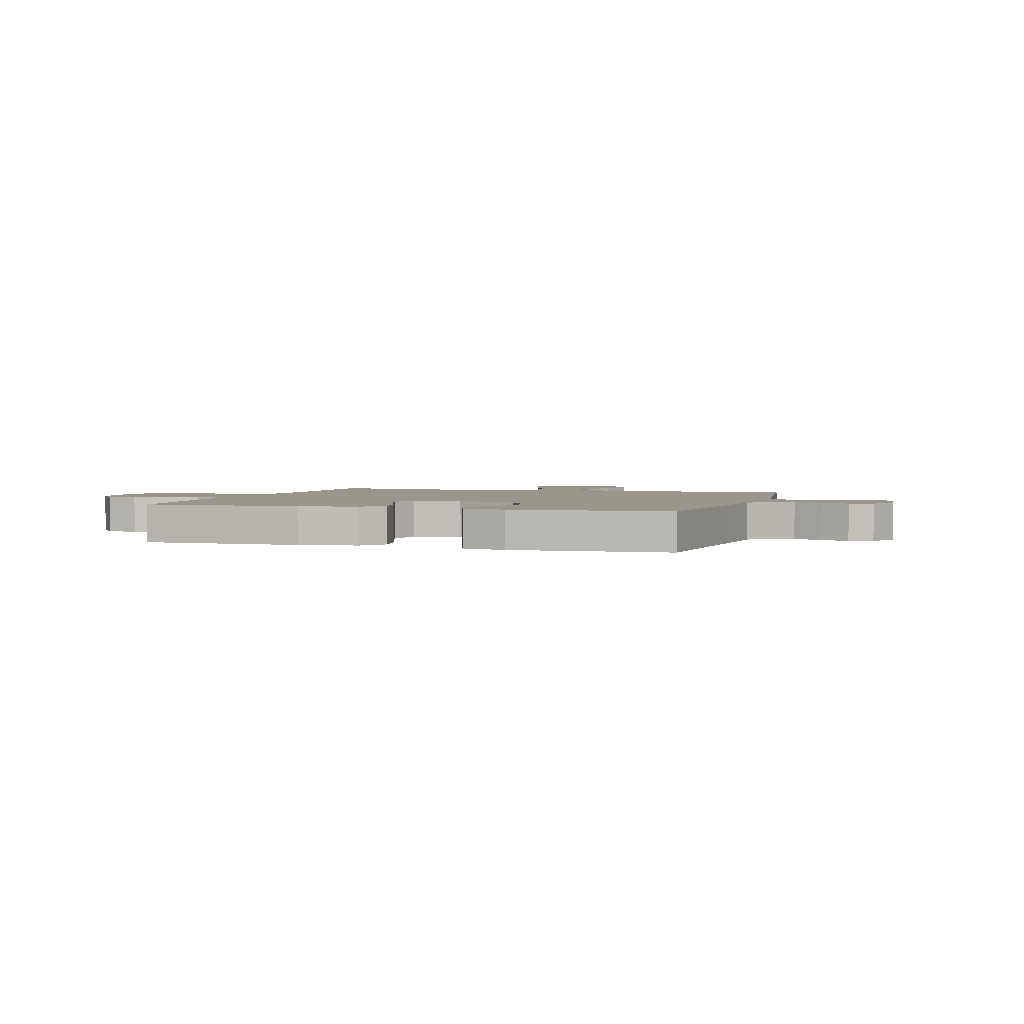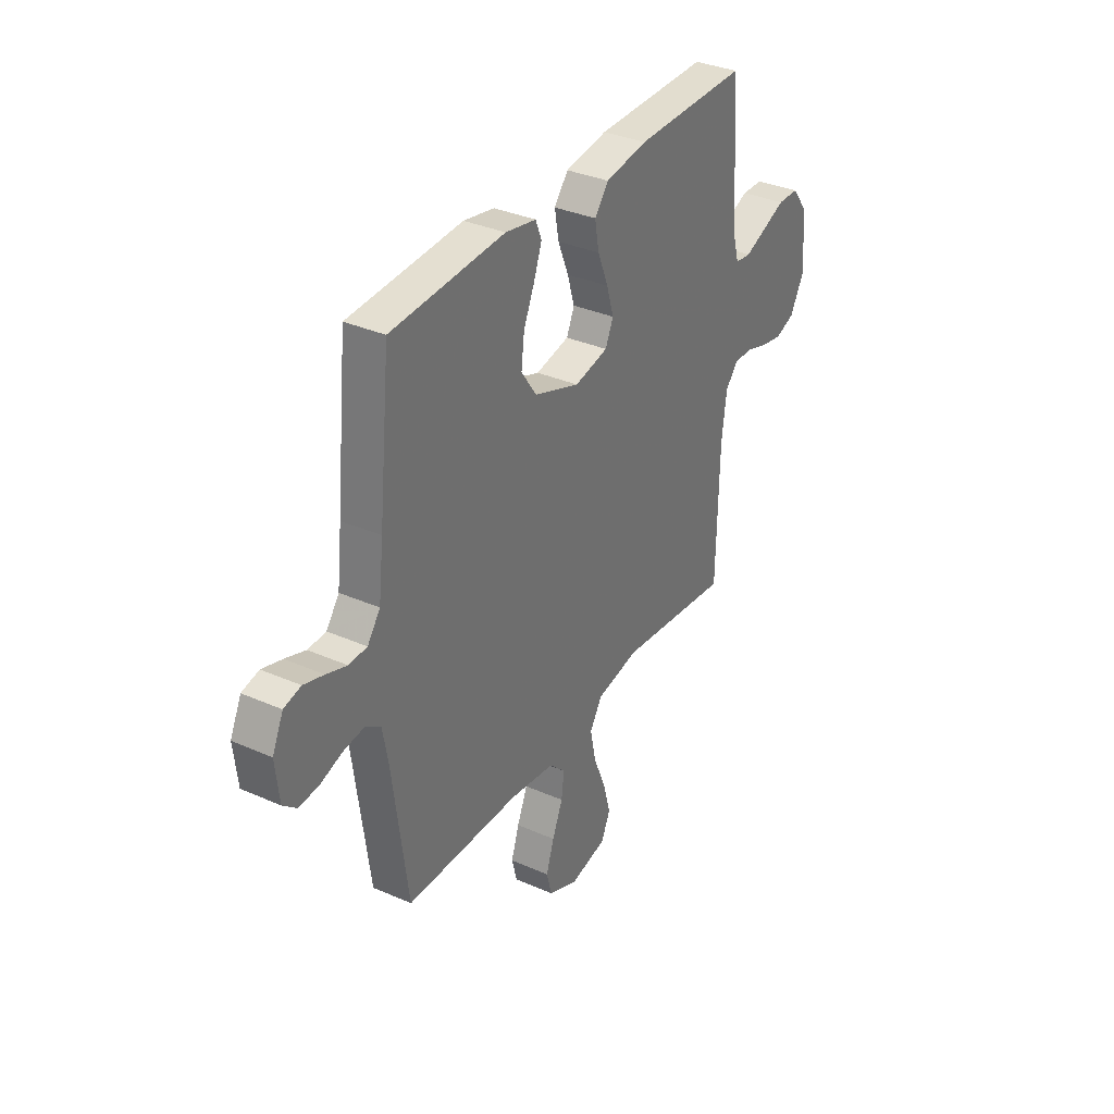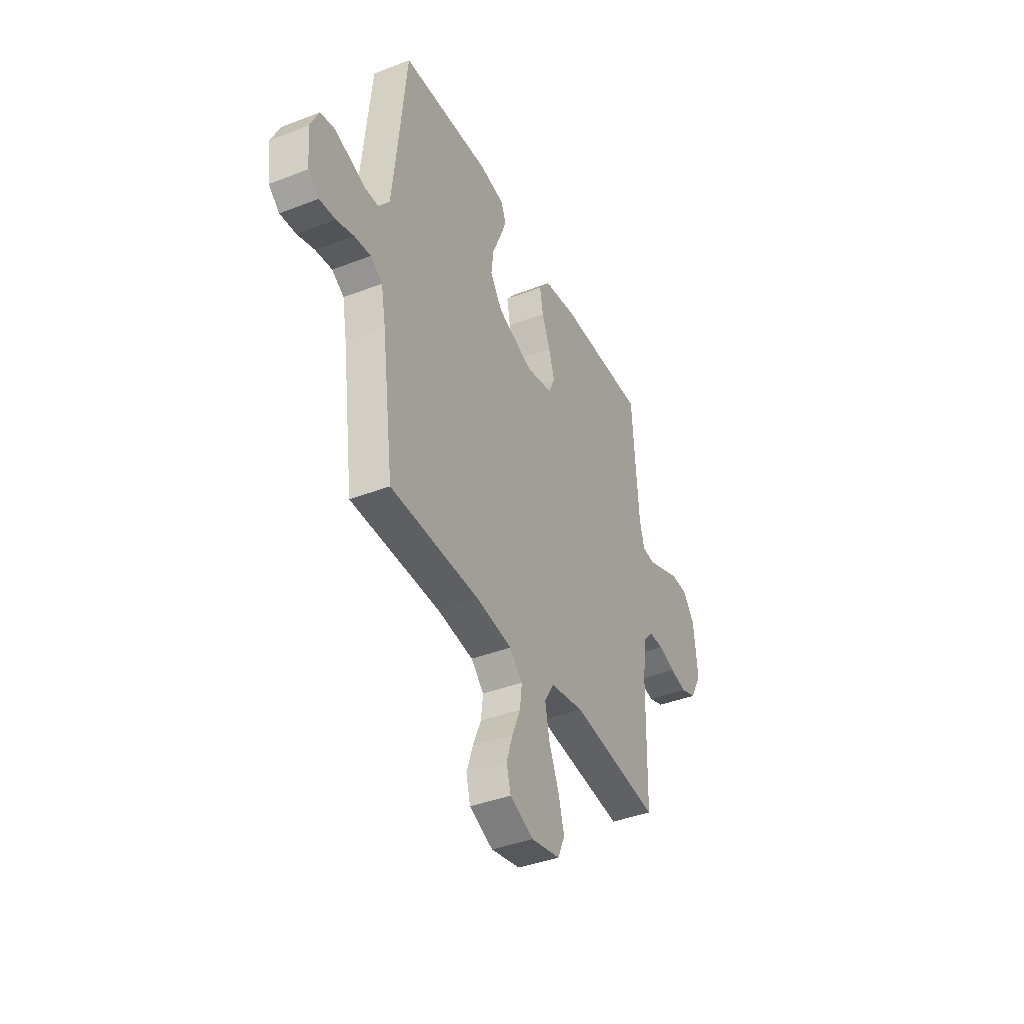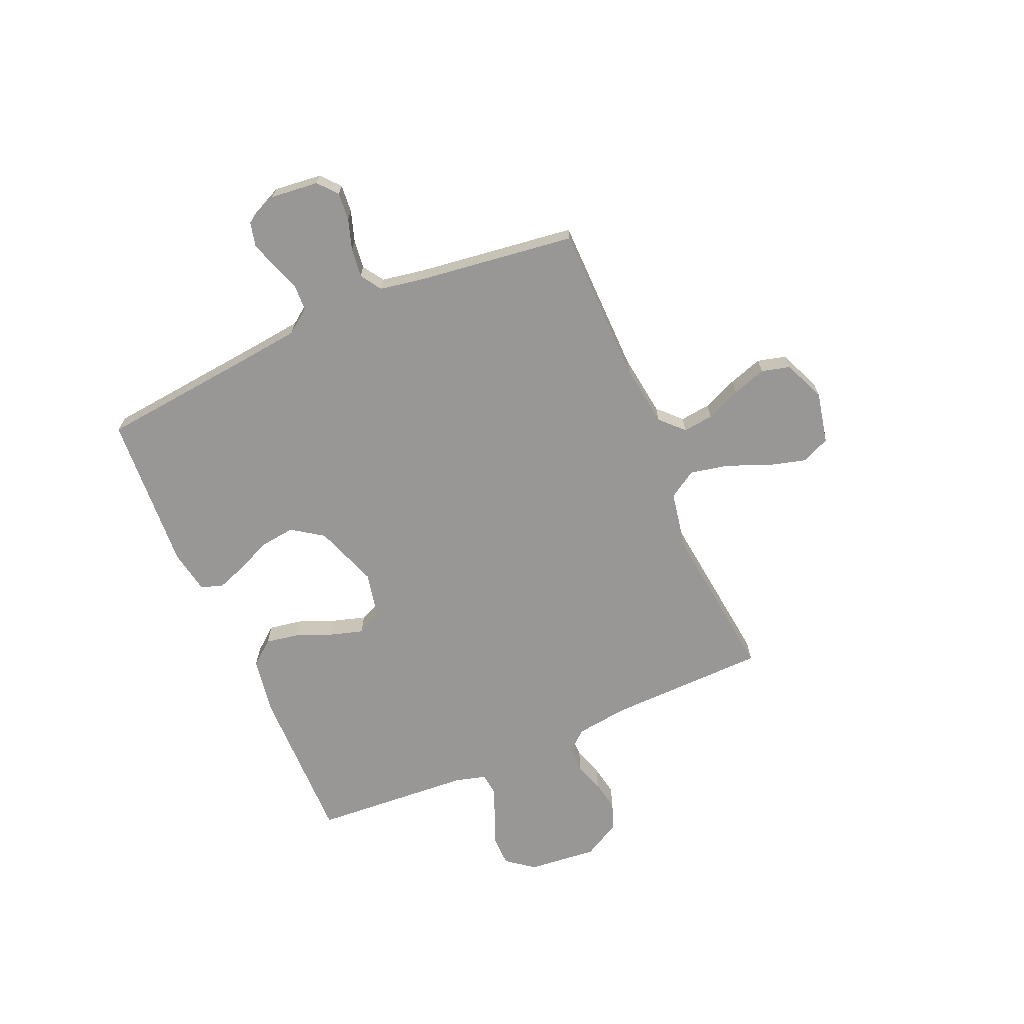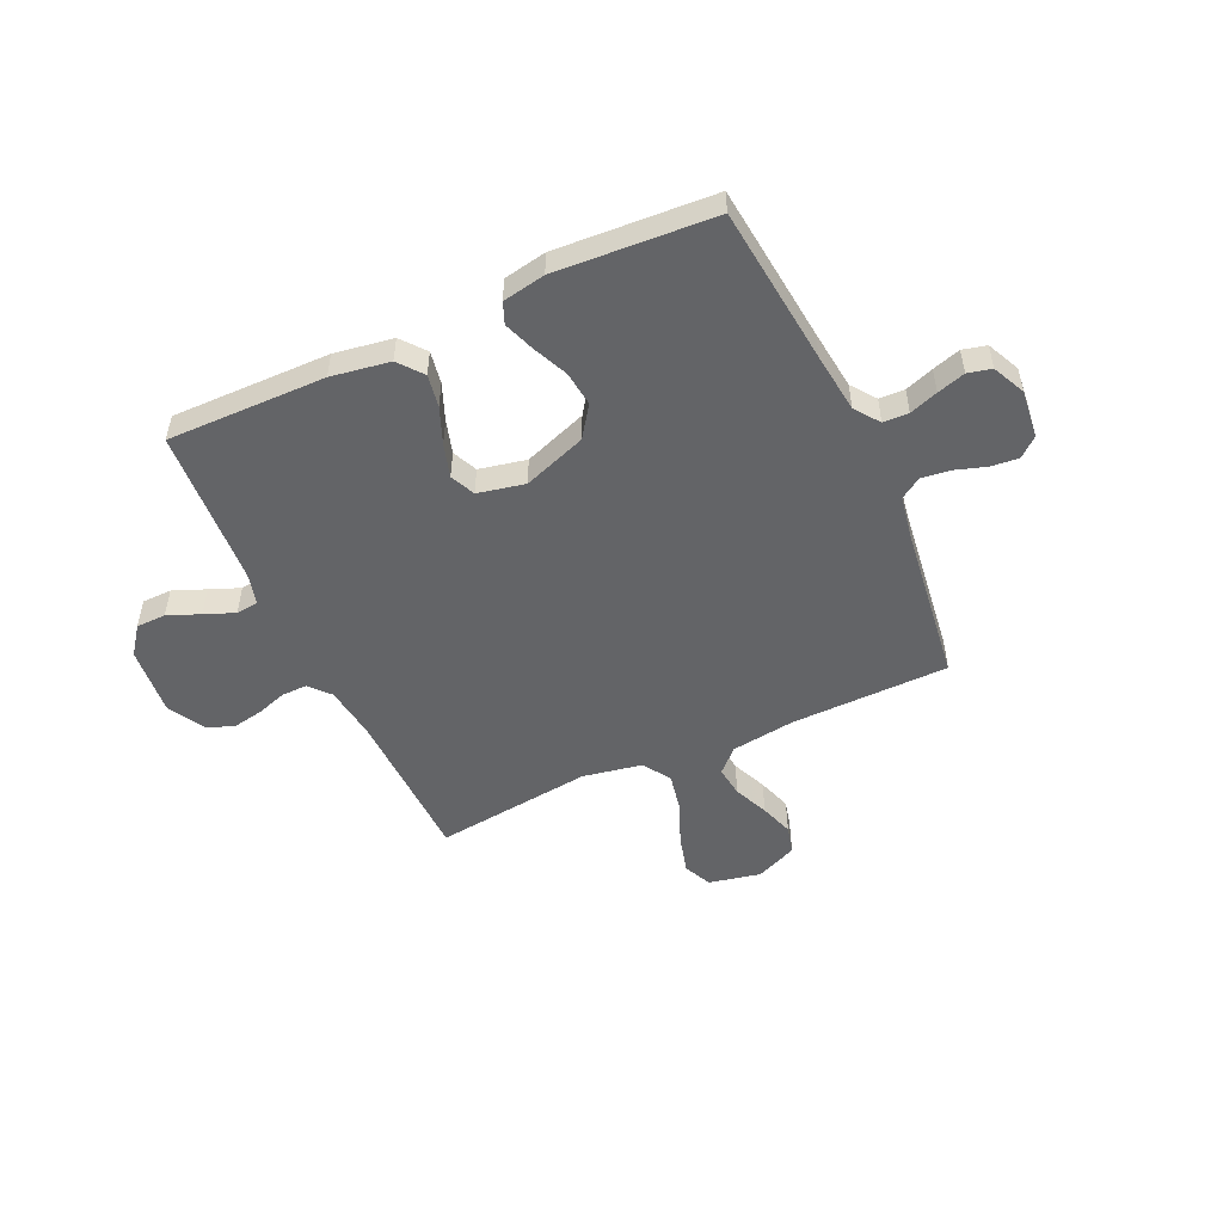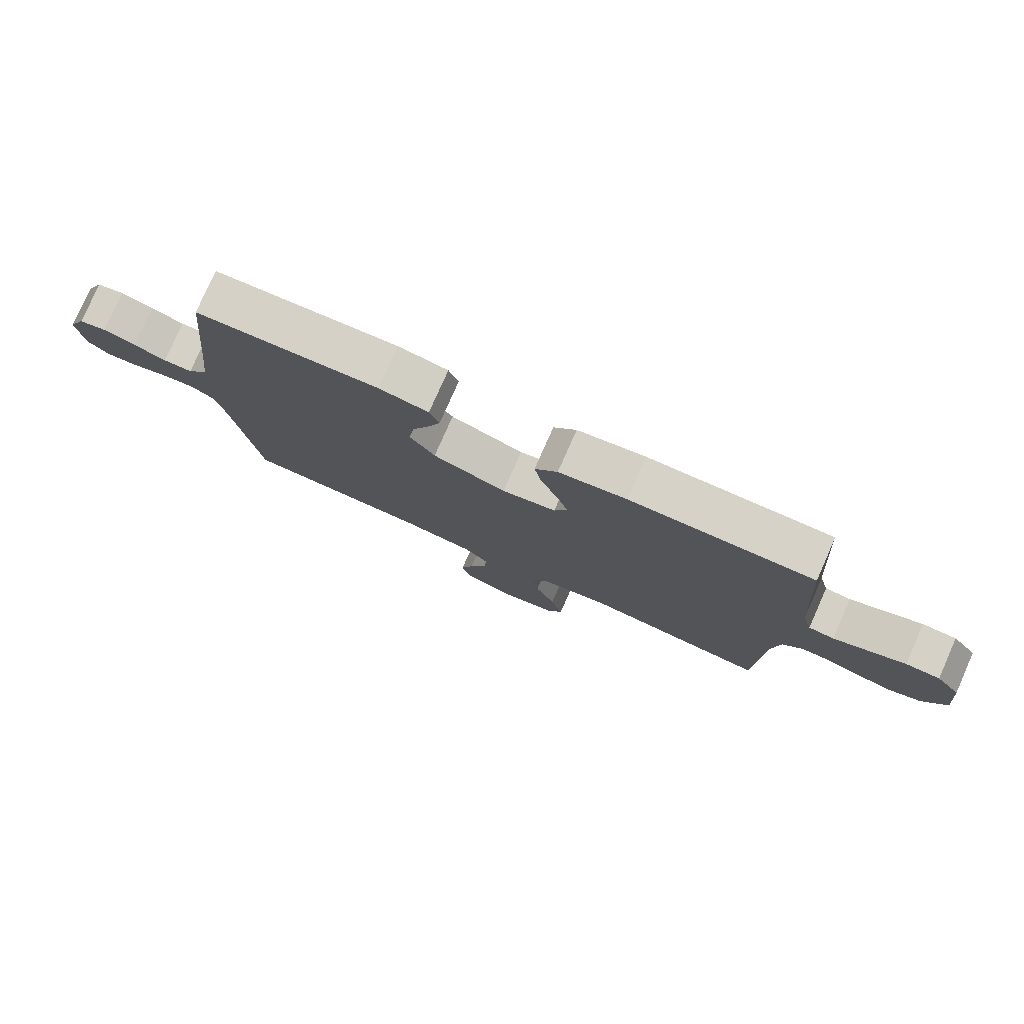
<metadata>
{"format":"obj","ext":"obj","renderer":"f3d","projection":"perspective","resolution":1024,"background":"white","views":[{"elev":2.5,"azim":17.4,"up":"+Y"},{"elev":34.3,"azim":120.7,"up":"+Z"},{"elev":-40.0,"azim":115.5,"up":"+Z"},{"elev":-68.2,"azim":113.5,"up":"+Y"},{"elev":-51.2,"azim":24.8,"up":"+Y"},{"elev":78.6,"azim":-156.1,"up":"+Z"}]}
</metadata>
<code>
v 0.5 0.07 0.5
v 0.531 0.07 0.2
v 0.544 0.07 0.086
v 0.578 0.07 0.04
v 0.626 0.07 0.038
v 0.68 0.07 0.057
v 0.733 0.07 0.073
v 0.778 0.07 0.062
v 0.807 0.07 0
v 0.797 0.07 -0.091
v 0.761 0.07 -0.122
v 0.708 0.07 -0.117
v 0.65 0.07 -0.098
v 0.595 0.07 -0.091
v 0.555 0.07 -0.117
v 0.54 0.07 -0.2
v 0.5 0.07 -0.5
v 0.2 0.07 -0.504
v 0.08 0.07 -0.52
v 0.037 0.07 -0.562
v 0.044 0.07 -0.62
v 0.072 0.07 -0.686
v 0.093 0.07 -0.75
v 0.079 0.07 -0.804
v 0 0.07 -0.838
v -0.098 0.07 -0.817
v -0.122 0.07 -0.764
v -0.102 0.07 -0.691
v -0.069 0.07 -0.612
v -0.054 0.07 -0.539
v -0.087 0.07 -0.486
v -0.2 0.07 -0.465
v -0.5 0.07 -0.5
v -0.506 0.07 -0.2
v -0.519 0.07 -0.099
v -0.553 0.07 -0.06
v -0.602 0.07 -0.061
v -0.658 0.07 -0.079
v -0.716 0.07 -0.09
v -0.767 0.07 -0.071
v -0.806 0.07 0
v -0.793 0.07 0.131
v -0.753 0.07 0.183
v -0.697 0.07 0.184
v -0.636 0.07 0.159
v -0.579 0.07 0.136
v -0.537 0.07 0.141
v -0.521 0.07 0.2
v -0.5 0.07 0.5
v -0.2 0.07 0.496
v -0.089 0.07 0.478
v -0.052 0.07 0.432
v -0.063 0.07 0.37
v -0.091 0.07 0.301
v -0.11 0.07 0.238
v -0.089 0.07 0.191
v 0 0.07 0.172
v 0.12 0.07 0.215
v 0.161 0.07 0.274
v 0.153 0.07 0.34
v 0.124 0.07 0.406
v 0.103 0.07 0.464
v 0.119 0.07 0.504
v 0.2 0.07 0.519
v 0.5 0 0.5
v 0.531 0 0.2
v 0.544 0 0.086
v 0.578 0 0.04
v 0.626 0 0.038
v 0.68 0 0.057
v 0.733 0 0.073
v 0.778 0 0.062
v 0.807 0 0
v 0.797 0 -0.091
v 0.761 0 -0.122
v 0.708 0 -0.117
v 0.65 0 -0.098
v 0.595 0 -0.091
v 0.555 0 -0.117
v 0.54 0 -0.2
v 0.5 0 -0.5
v 0.2 0 -0.504
v 0.08 0 -0.52
v 0.037 0 -0.562
v 0.044 0 -0.62
v 0.072 0 -0.686
v 0.093 0 -0.75
v 0.079 0 -0.804
v 0 0 -0.838
v -0.098 0 -0.817
v -0.122 0 -0.764
v -0.102 0 -0.691
v -0.069 0 -0.612
v -0.054 0 -0.539
v -0.087 0 -0.486
v -0.2 0 -0.465
v -0.5 0 -0.5
v -0.506 0 -0.2
v -0.519 0 -0.099
v -0.553 0 -0.06
v -0.602 0 -0.061
v -0.658 0 -0.079
v -0.716 0 -0.09
v -0.767 0 -0.071
v -0.806 0 0
v -0.793 0 0.131
v -0.753 0 0.183
v -0.697 0 0.184
v -0.636 0 0.159
v -0.579 0 0.136
v -0.537 0 0.141
v -0.521 0 0.2
v -0.5 0 0.5
v -0.2 0 0.496
v -0.089 0 0.478
v -0.052 0 0.432
v -0.063 0 0.37
v -0.091 0 0.301
v -0.11 0 0.238
v -0.089 0 0.191
v 0 0 0.172
v 0.12 0 0.215
v 0.161 0 0.274
v 0.153 0 0.34
v 0.124 0 0.406
v 0.103 0 0.464
v 0.119 0 0.504
v 0.2 0 0.519
f 63 64 1 2
f 60 61 62 63
f 60 63 2 3
f 59 60 3 4
f 58 59 4
f 57 58 4
f 56 57 4
f 51 52 53 54
f 51 54 55
f 48 49 50 51
f 47 48 51 55
f 42 43 44 45
f 42 45 46
f 41 42 46
f 40 41 46 47
f 37 38 39 40
f 32 33 34
f 31 32 34 35
f 26 27 28 29
f 26 29 30
f 25 26 30
f 24 25 30
f 21 22 23 24
f 21 24 30
f 20 21 30 31
f 16 17 18
f 15 16 18 19
f 10 11 12 13
f 10 13 14
f 9 10 14
f 8 9 14
f 5 6 7 8
f 5 8 14 15
f 40 47 55 56
f 37 40 56 4
f 36 37 4 5
f 19 20 31 35
f 19 35 36
f 5 15 19 36
f 66 65 128 127
f 127 126 125 124
f 67 66 127 124
f 68 67 124 123
f 68 123 122
f 68 122 121
f 68 121 120
f 118 117 116 115
f 119 118 115
f 115 114 113 112
f 119 115 112 111
f 109 108 107 106
f 110 109 106
f 110 106 105
f 111 110 105 104
f 104 103 102 101
f 98 97 96
f 99 98 96 95
f 93 92 91 90
f 94 93 90
f 94 90 89
f 94 89 88
f 88 87 86 85
f 94 88 85
f 95 94 85 84
f 82 81 80
f 83 82 80 79
f 77 76 75 74
f 78 77 74
f 78 74 73
f 78 73 72
f 72 71 70 69
f 79 78 72 69
f 120 119 111 104
f 68 120 104 101
f 69 68 101 100
f 99 95 84 83
f 100 99 83
f 100 83 79 69
f 1 65 66 2
f 2 66 67 3
f 3 67 68 4
f 4 68 69 5
f 5 69 70 6
f 6 70 71 7
f 7 71 72 8
f 8 72 73 9
f 9 73 74 10
f 10 74 75 11
f 11 75 76 12
f 12 76 77 13
f 13 77 78 14
f 14 78 79 15
f 15 79 80 16
f 16 80 81 17
f 17 81 82 18
f 18 82 83 19
f 19 83 84 20
f 20 84 85 21
f 21 85 86 22
f 22 86 87 23
f 23 87 88 24
f 24 88 89 25
f 25 89 90 26
f 26 90 91 27
f 27 91 92 28
f 28 92 93 29
f 29 93 94 30
f 30 94 95 31
f 31 95 96 32
f 32 96 97 33
f 33 97 98 34
f 34 98 99 35
f 35 99 100 36
f 36 100 101 37
f 37 101 102 38
f 38 102 103 39
f 39 103 104 40
f 40 104 105 41
f 41 105 106 42
f 42 106 107 43
f 43 107 108 44
f 44 108 109 45
f 45 109 110 46
f 46 110 111 47
f 47 111 112 48
f 48 112 113 49
f 49 113 114 50
f 50 114 115 51
f 51 115 116 52
f 52 116 117 53
f 53 117 118 54
f 54 118 119 55
f 55 119 120 56
f 56 120 121 57
f 57 121 122 58
f 58 122 123 59
f 59 123 124 60
f 60 124 125 61
f 61 125 126 62
f 62 126 127 63
f 63 127 128 64
f 64 128 65 1

</code>
